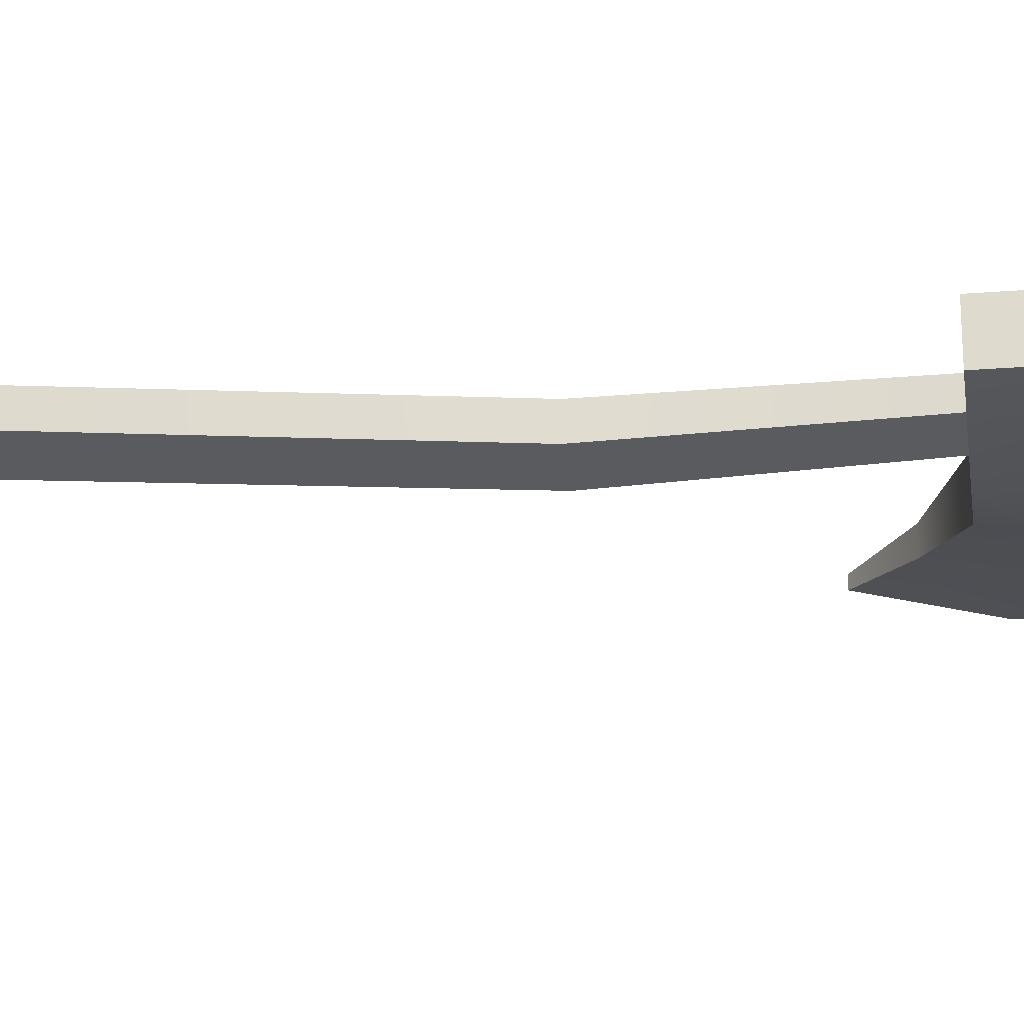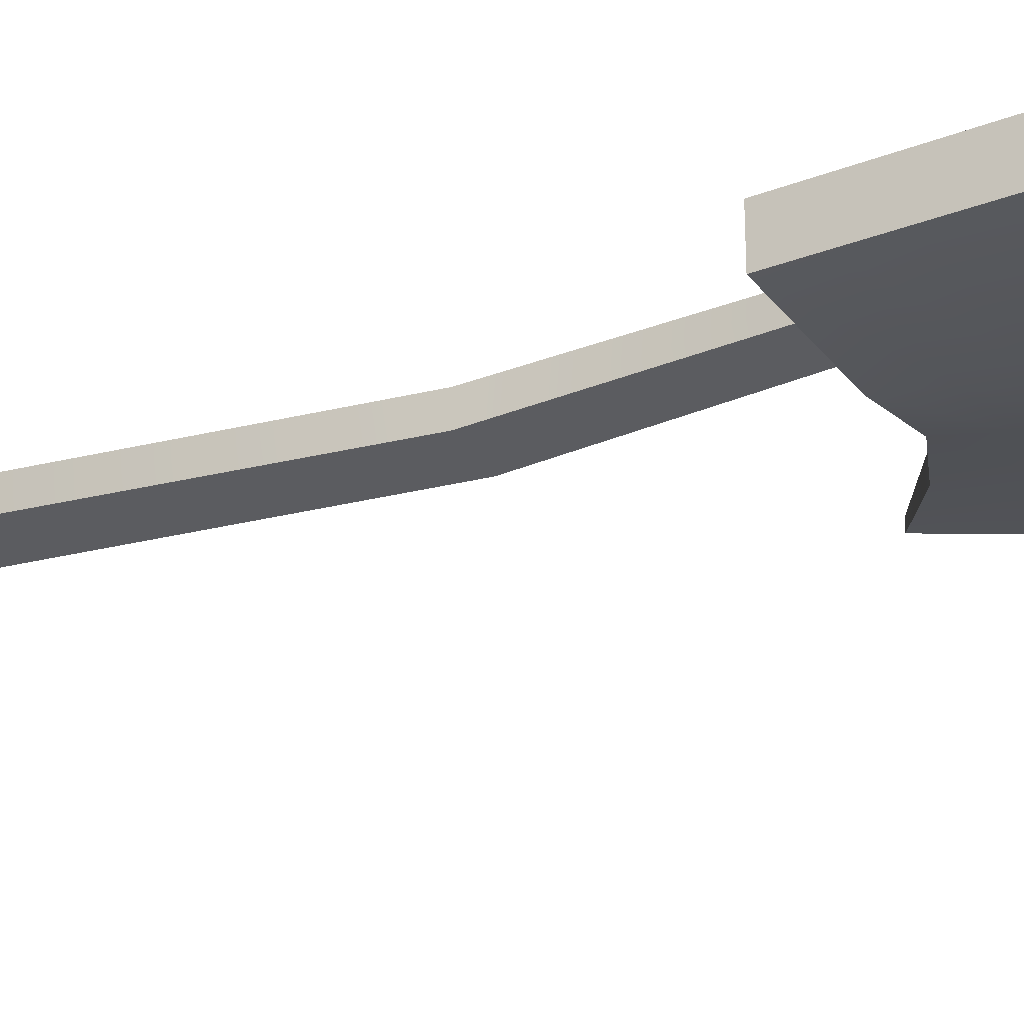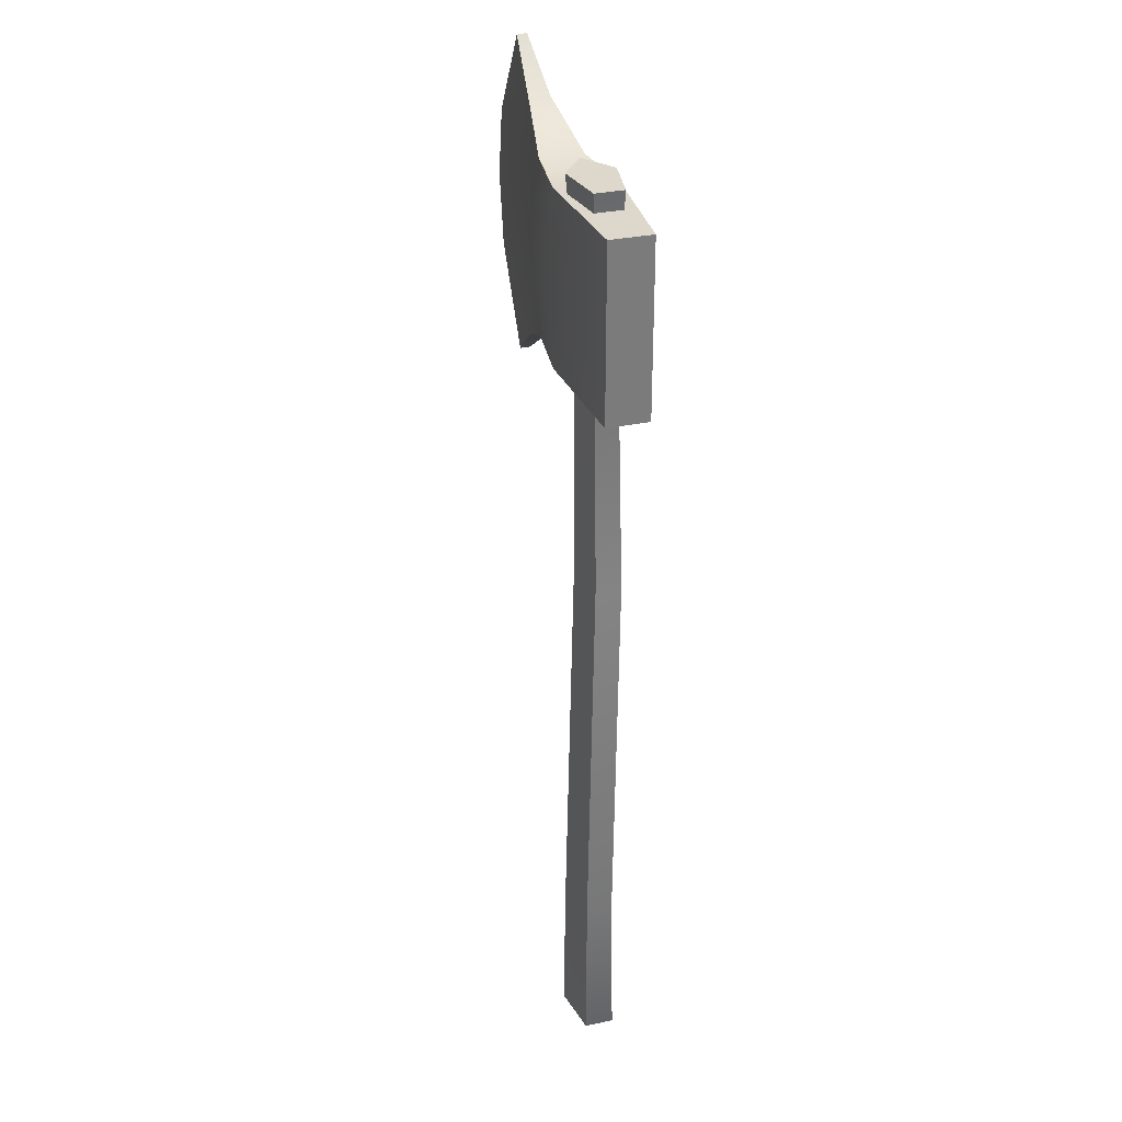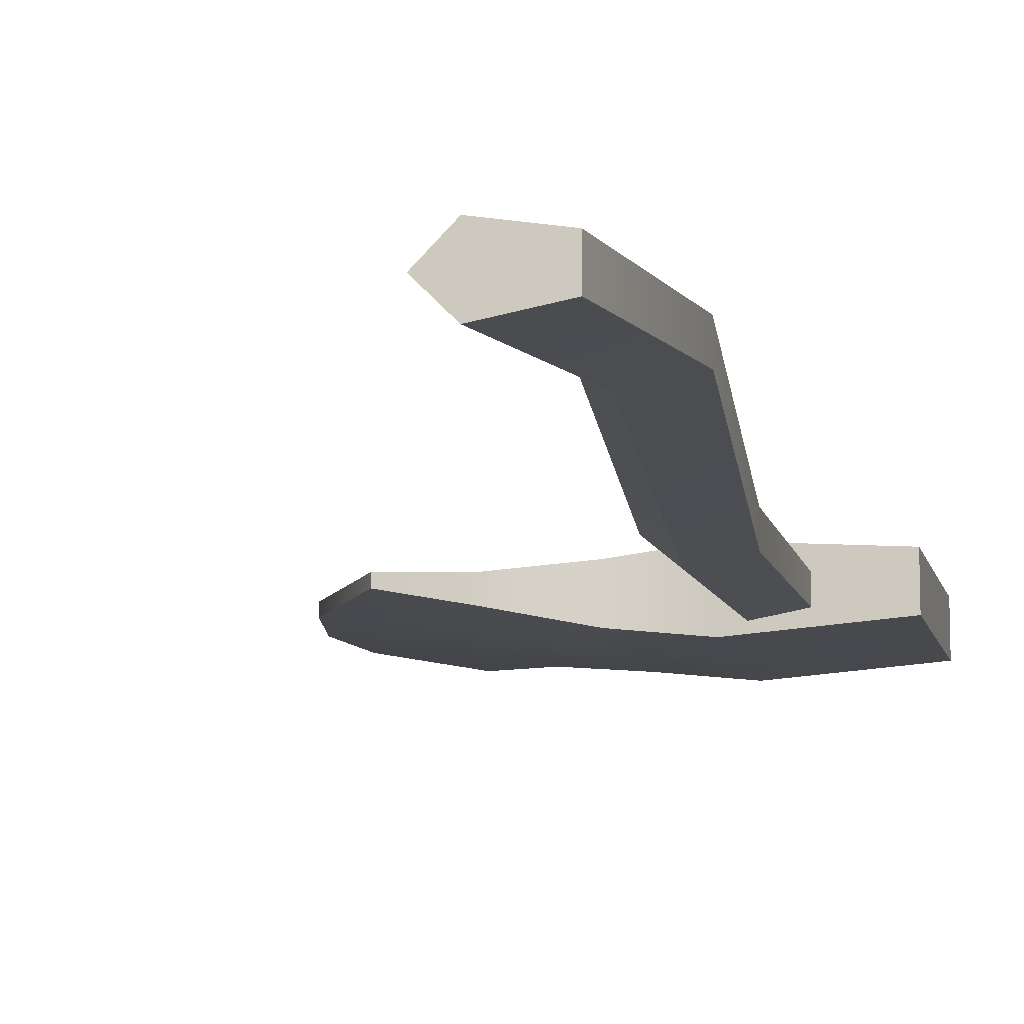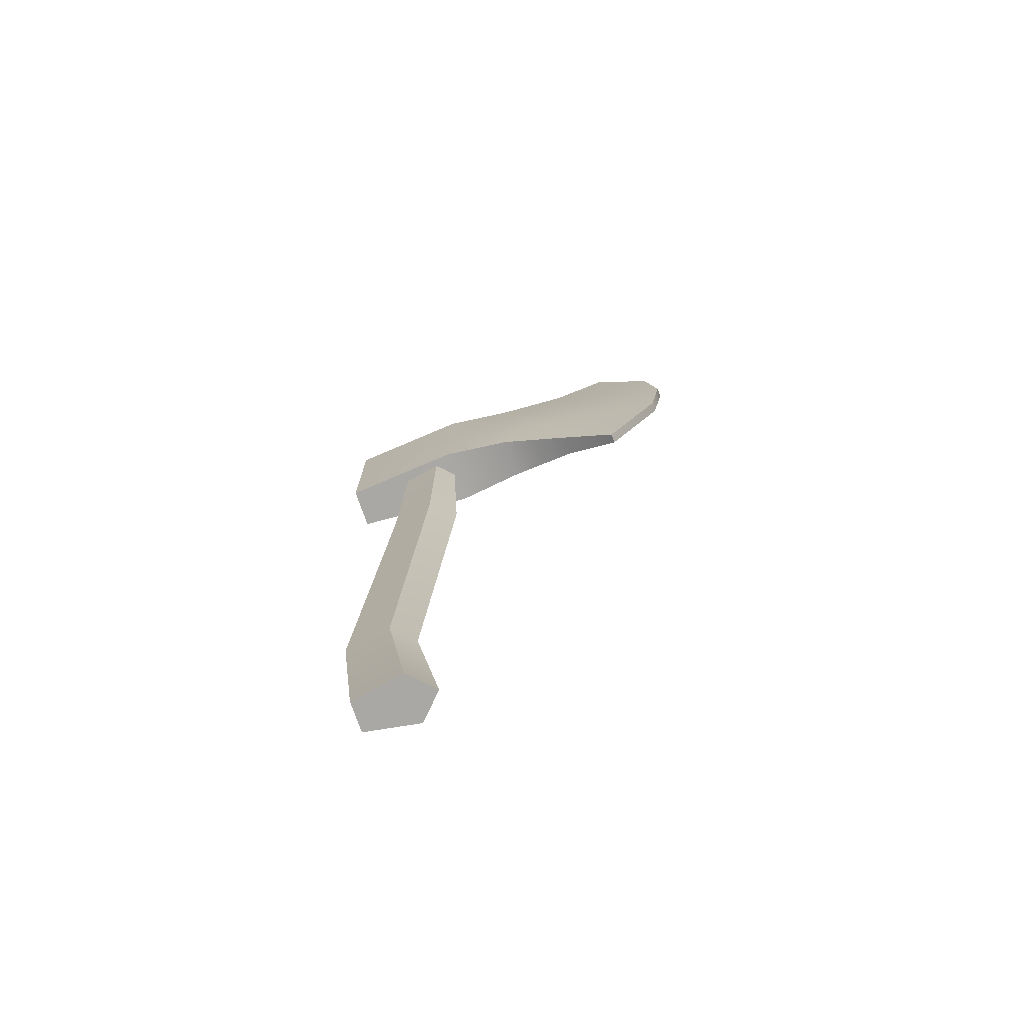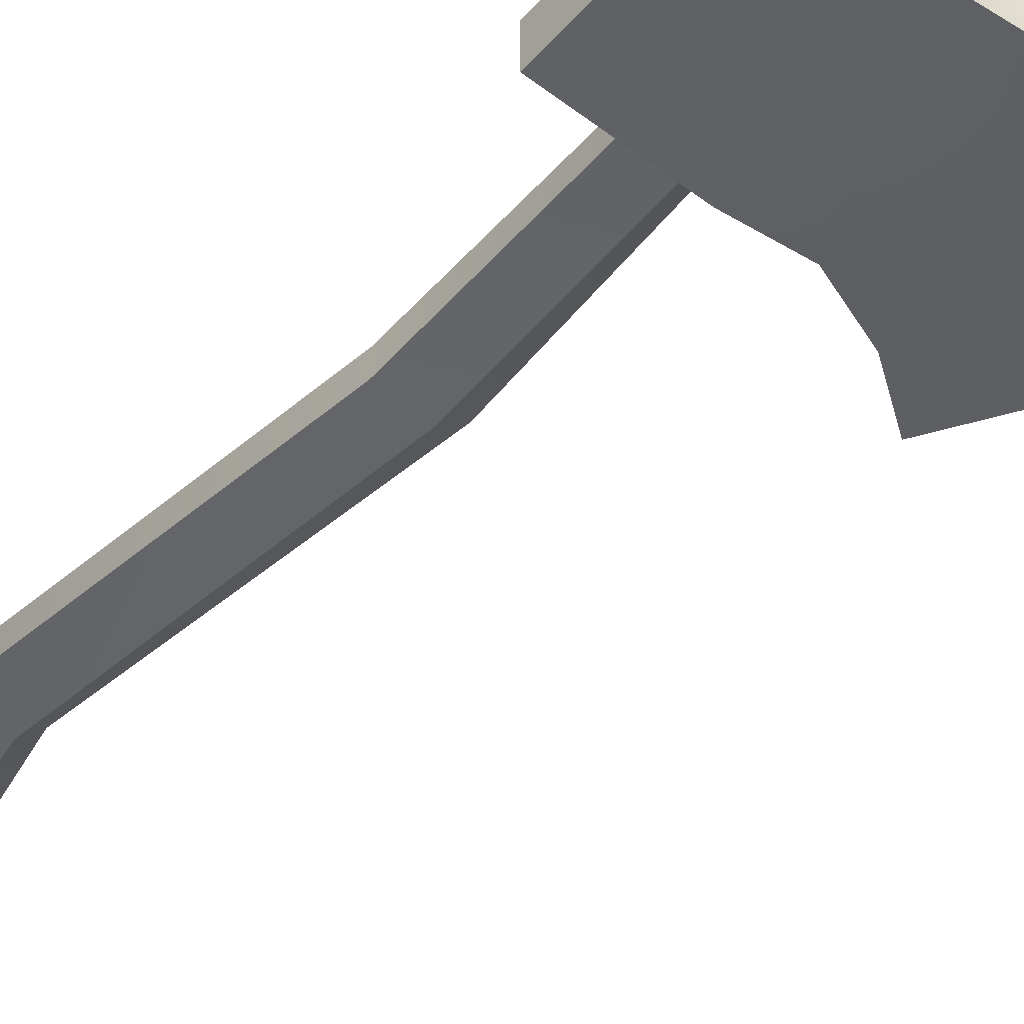
<metadata>
{"format":"obj","ext":"obj","renderer":"f3d","projection":"perspective","resolution":1024,"background":"white","views":[{"elev":-23.1,"azim":97.8,"up":"+Z"},{"elev":-26.4,"azim":121.5,"up":"+Z"},{"elev":31.4,"azim":73.1,"up":"+Y"},{"elev":-11.6,"azim":12.5,"up":"+Z"},{"elev":-74.9,"azim":-160.9,"up":"+Y"},{"elev":-46.0,"azim":141.3,"up":"+Z"}]}
</metadata>
<code>
v  -12.61 35.45 0.2389
v  6.589 39.83 1.189
v  -16.02 40.83 0.2389
v  6.589 42.4 1.189
v  -16.75 44.97 0.2389
v  6.589 44.97 1.189
v  -16.02 49.1 0.2389
v  6.589 47.54 1.189
v  -12.61 54.49 0.2389
v  6.589 50.11 1.189
v  -12.61 35.45 -0.3549
v  6.589 39.83 -1.305
v  -16.02 40.83 -0.3549
v  6.589 42.4 -1.305
v  -16.75 44.97 -0.3549
v  6.589 44.97 -1.305
v  -16.02 49.1 -0.3549
v  6.589 47.54 -1.305
v  -12.61 54.49 -0.3549
v  6.589 50.11 -1.305
v  -6.188 47.54 1.221
v  -6.668 44.97 1.221
v  -6.188 42.4 1.221
v  -5.027 39.83 1.221
v  -5.027 39.83 -1.337
v  -6.188 42.4 -1.337
v  -6.668 44.97 -1.337
v  -6.188 47.54 -1.337
v  -5.027 50.11 -1.337
v  -5.027 50.11 1.221
v  -1.607 42.4 1.718
v  -0.7806 39.83 1.718
v  -0.7806 39.83 -1.834
v  -1.607 42.4 -1.834
v  -1.949 44.97 -1.834
v  -1.607 47.54 -1.834
v  -0.7806 50.11 -1.834
v  -0.7806 50.11 1.718
v  -1.607 47.54 1.718
v  -1.949 44.97 1.718
v  -12.56 44.97 0.5651
v  -11.91 41.82 0.5651
v  -9.251 37.94 0.5651
v  -9.251 37.94 -0.6811
v  -11.91 41.82 -0.6811
v  -12.56 44.97 -0.6811
v  -11.91 48.12 -0.6811
v  -9.251 51.99 -0.6811
v  -9.251 51.99 0.5651
v  -11.91 48.12 0.5651
g Box001
f 1 43 42 3
f 3 42 41 5
f 5 41 50 7
f 7 50 49 9
f 11 13 45 44
f 13 15 46 45
f 15 17 47 46
f 17 19 48 47
f 1 11 44 43
f 2 12 14 4
f 4 14 16 6
f 6 16 18 8
f 8 18 20 10
f 10 20 37 38
f 9 19 17 7
f 7 17 15 5
f 5 15 13 3
f 3 13 11 1
f 24 32 31 23
f 23 31 40 22
f 22 40 39 21
f 21 39 38 30
f 26 34 33 25
f 27 35 34 26
f 28 36 35 27
f 29 37 36 28
f 25 33 32 24
f 29 48 49 30
f 37 29 30 38
f 32 2 4 31
f 31 4 6 40
f 40 6 8 39
f 39 8 10 38
f 34 14 12 33
f 35 16 14 34
f 36 18 16 35
f 37 20 18 36
f 33 12 2 32
f 43 24 23 42
f 42 23 22 41
f 41 22 21 50
f 50 21 30 49
f 45 26 25 44
f 46 27 26 45
f 47 28 27 46
f 48 29 28 47
f 44 25 24 43
f 48 19 9 49
v  -1.21 -4.725 -0.0118
v  0.1762 -4.725 1.397
v  3.254 -4.725 0.8587
v  3.254 -4.725 -0.8823
v  0.1762 -4.725 -1.42
v  -1.726 51.2 -0.0118
v  0.1762 51.2 1.363
v  3.254 51.2 0.838
v  3.254 51.2 -0.8615
v  0.1762 51.2 -1.387
v  0.6978 6.13 0.5504
v  1.916 6.13 1.804
v  4.722 6.13 1.325
v  4.722 6.13 -0.2244
v  1.916 6.13 -0.7032
v  -1.315 27.46 -0.4267
v  0.1437 27.46 0.8027
v  2.698 27.46 0.3331
v  2.698 27.46 -1.186
v  0.1437 27.46 -1.656
v  -0.4417 45.5 -0.1061
v  0.4135 45.5 0.8853
v  2.632 45.5 0.5066
v  2.632 45.5 -0.7187
v  0.4135 45.5 -1.097
g Cylinder002
f 51 52 62 61
f 52 53 63 62
f 53 54 64 63
f 54 55 65 64
f 55 51 61 65
f 55 54 53 52 51
f 56 57 58 59 60
f 62 67 66 61
f 63 68 67 62
f 64 69 68 63
f 65 70 69 64
f 61 66 70 65
f 67 72 71 66
f 68 73 72 67
f 69 74 73 68
f 70 75 74 69
f 66 71 75 70
f 72 57 56 71
f 73 58 57 72
f 74 59 58 73
f 75 60 59 74
f 71 56 60 75

</code>
